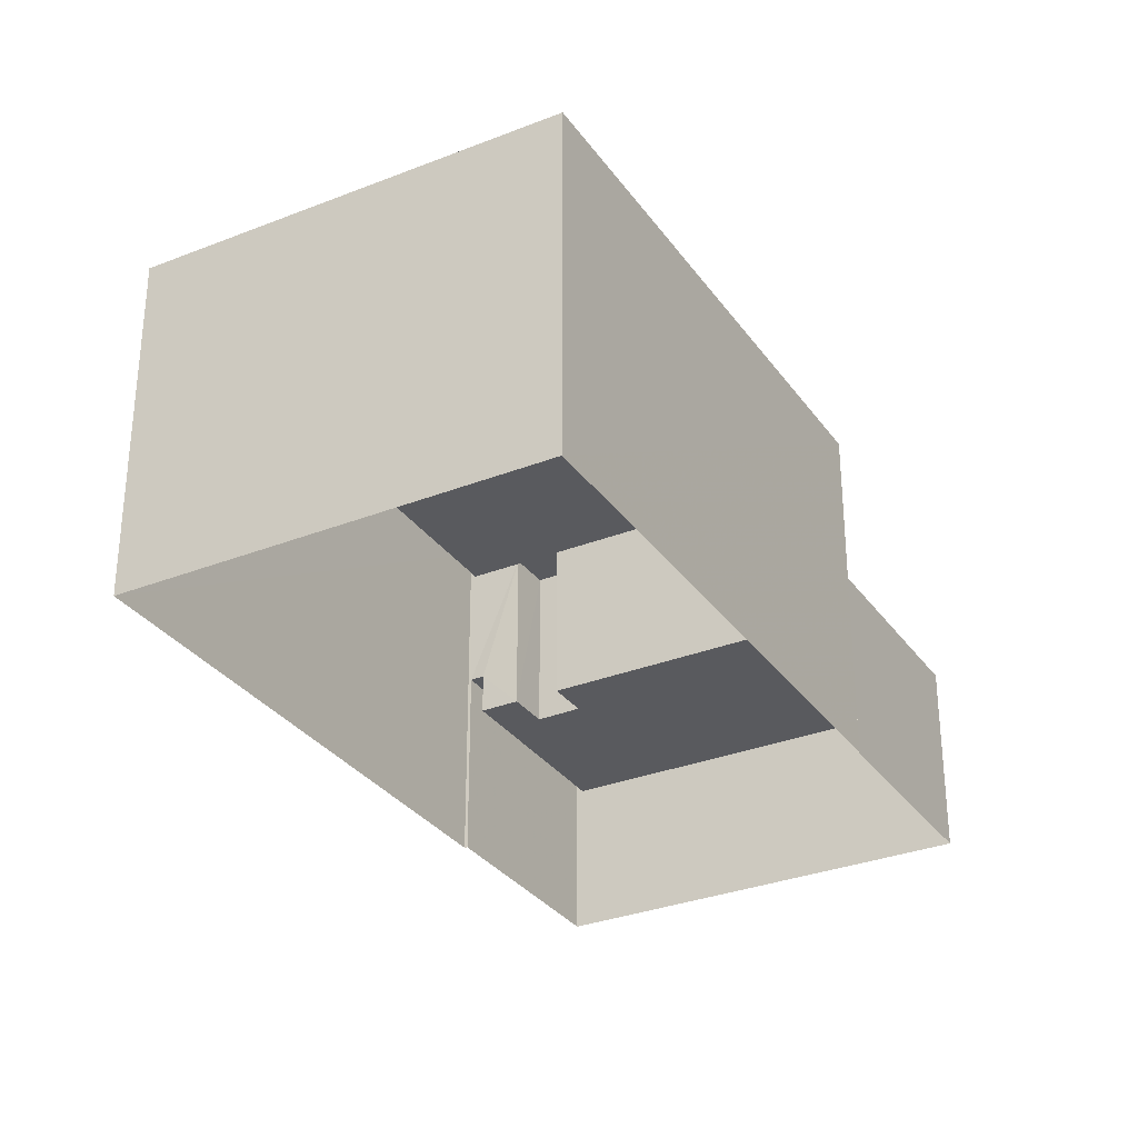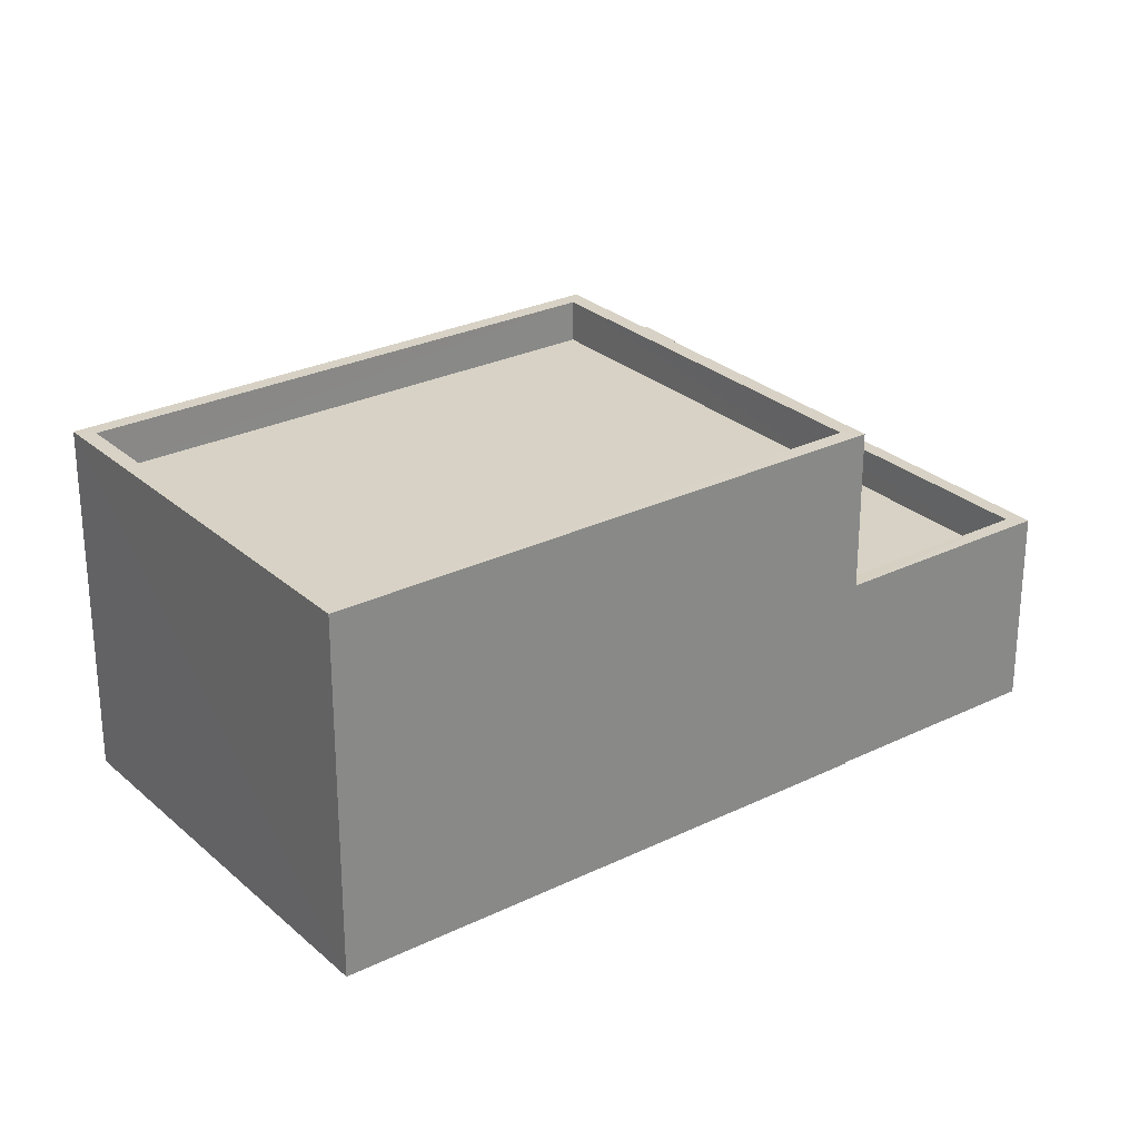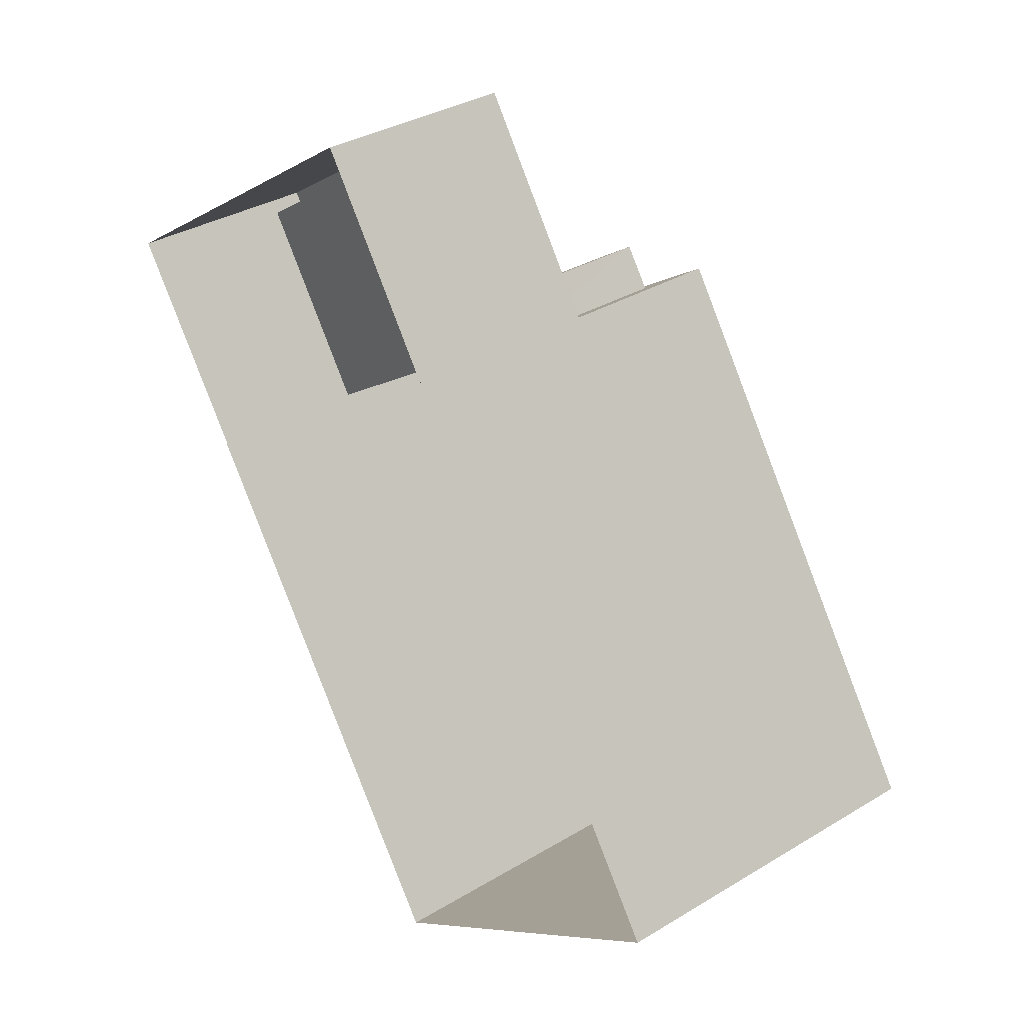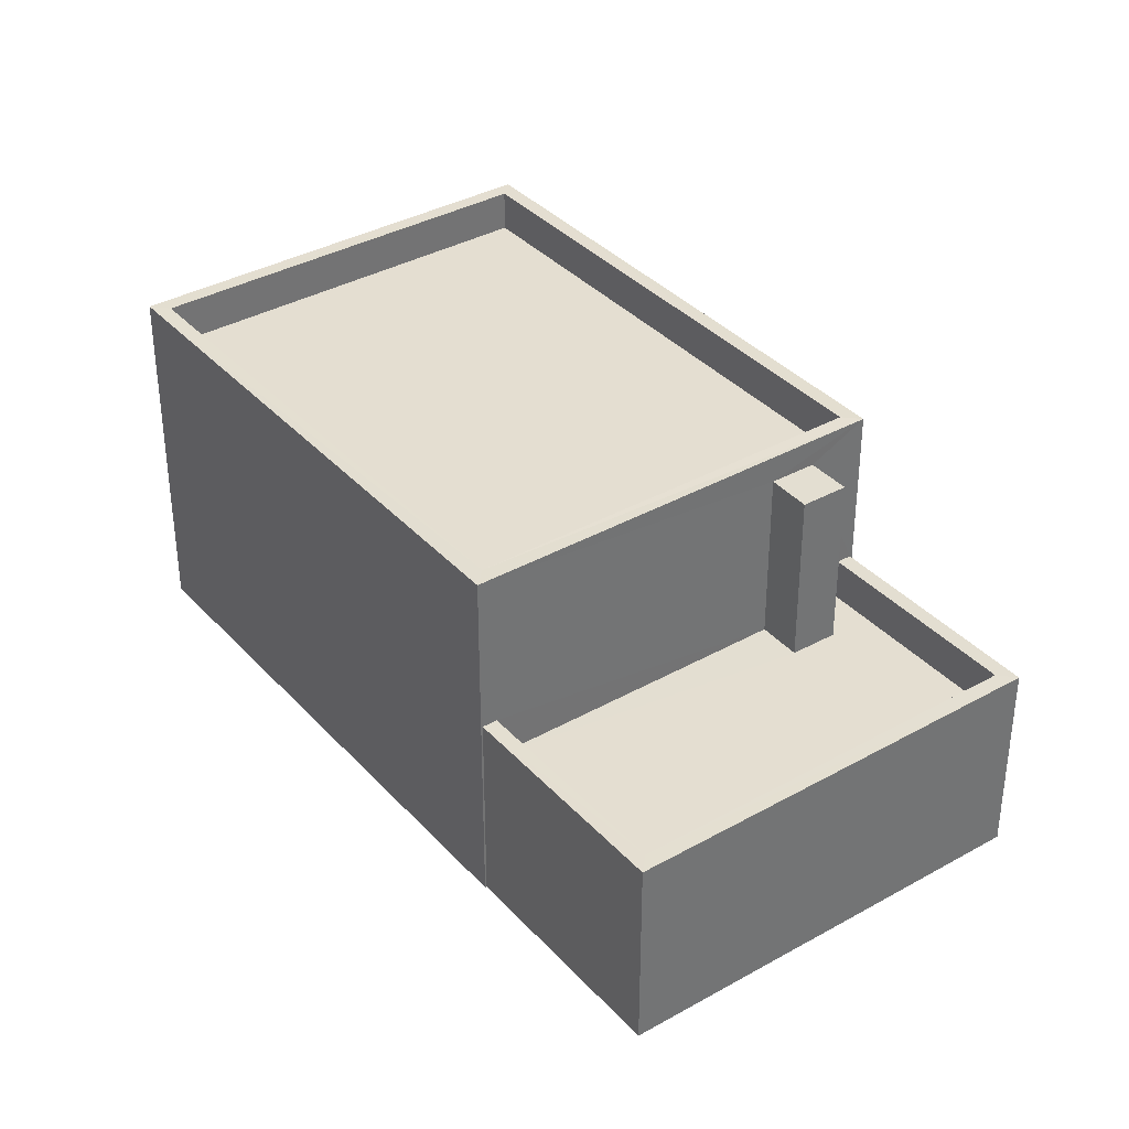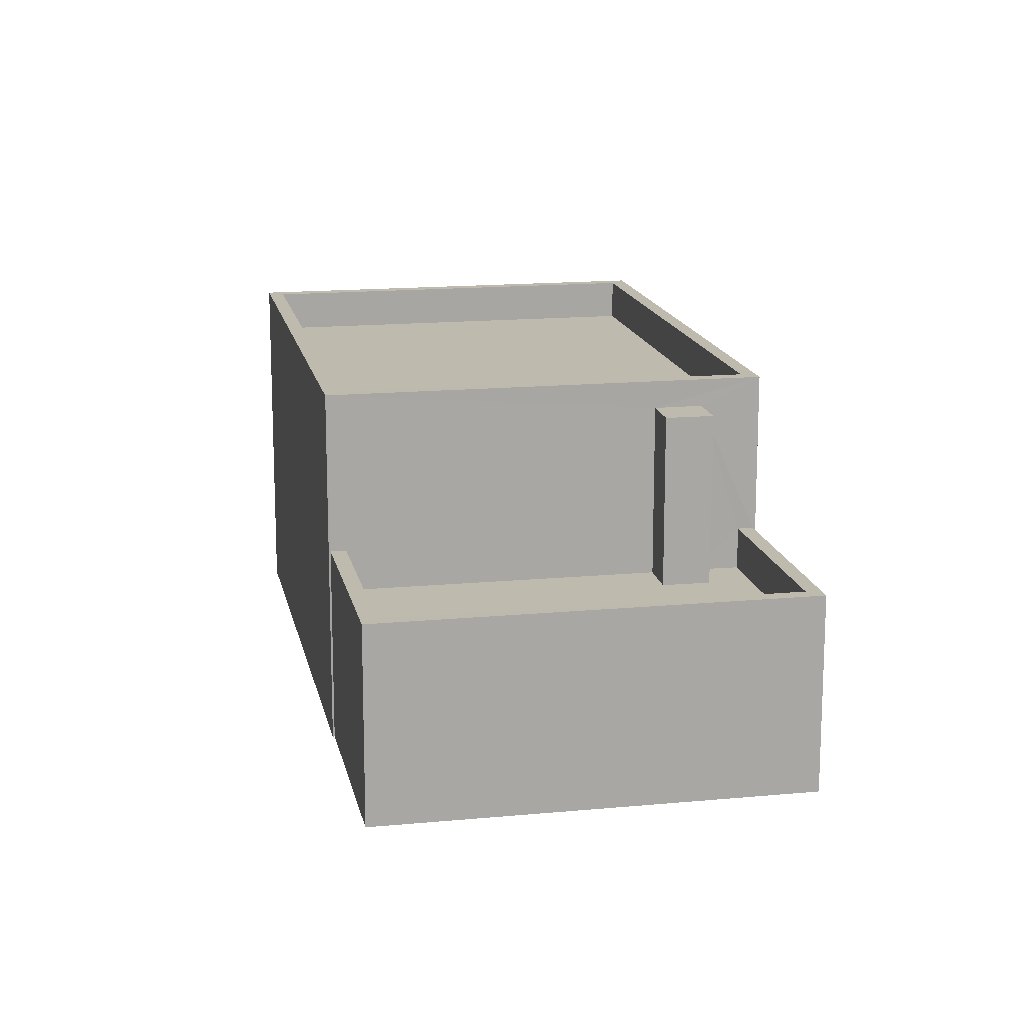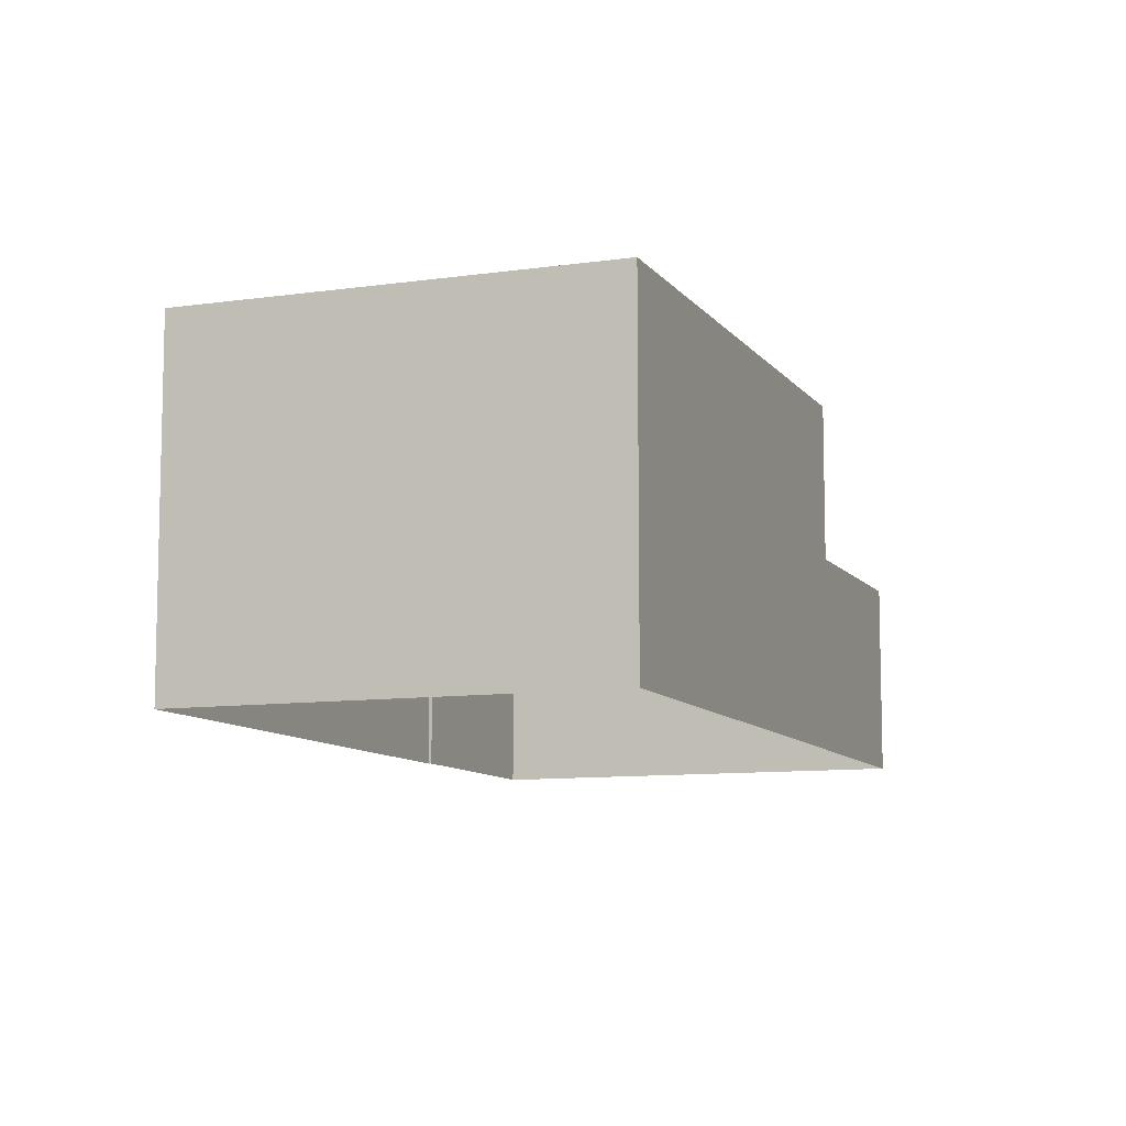
<metadata>
{"format":"obj","ext":"obj","renderer":"f3d","projection":"perspective","resolution":1024,"background":"white","views":[{"elev":-31.4,"azim":-5.1,"up":"+Z"},{"elev":27.4,"azim":18.8,"up":"+Z"},{"elev":34.2,"azim":-129.1,"up":"+Y"},{"elev":36.4,"azim":109.4,"up":"+Z"},{"elev":15.6,"azim":134.4,"up":"+Z"},{"elev":-9.5,"azim":-13.4,"up":"+Z"}]}
</metadata>
<code>
v -8.885e+04 -1.007e+05 2.995
v -8.884e+04 -1.006e+05 2.993
v -8.884e+04 -1.007e+05 2.996
v -8.883e+04 -1.006e+05 2.994
v -8.883e+04 -1.006e+05 2.994
v -8.884e+04 -1.006e+05 2.993
v -8.883e+04 -1.006e+05 2.993
v -8.884e+04 -1.006e+05 2.992
v -8.883e+04 -1.006e+05 9.834
v -8.884e+04 -1.007e+05 9.836
v -8.883e+04 -1.006e+05 9.834
v -8.884e+04 -1.007e+05 9.836
v -8.884e+04 -1.006e+05 5.978
v -8.883e+04 -1.006e+05 5.979
v -8.884e+04 -1.006e+05 5.978
v -8.883e+04 -1.006e+05 5.978
v -8.884e+04 -1.006e+05 5.978
v -8.884e+04 -1.006e+05 5.978
v -8.884e+04 -1.006e+05 5.978
v -8.884e+04 -1.006e+05 5.977
v -8.884e+04 -1.006e+05 9.833
v -8.885e+04 -1.007e+05 9.835
v -8.884e+04 -1.007e+05 9.835
v -8.884e+04 -1.006e+05 9.833
v -8.884e+04 -1.006e+05 9.308
v -8.884e+04 -1.006e+05 9.308
v -8.884e+04 -1.006e+05 9.308
v -8.884e+04 -1.006e+05 9.308
v -8.884e+04 -1.006e+05 6.778
v -8.884e+04 -1.006e+05 6.777
v -8.884e+04 -1.006e+05 6.778
v -8.884e+04 -1.006e+05 6.777
v -8.883e+04 -1.006e+05 6.779
v -8.883e+04 -1.006e+05 6.778
v -8.883e+04 -1.006e+05 6.778
v -8.883e+04 -1.006e+05 6.779
v -8.884e+04 -1.007e+05 9.036
v -8.883e+04 -1.006e+05 9.034
v -8.884e+04 -1.006e+05 9.033
v -8.884e+04 -1.007e+05 9.035
f 1 2 3
f 4 3 5
f 1 6 2
f 7 5 8
f 5 2 8
f 3 2 5
f 9 10 11
f 9 12 10
f 13 14 15
f 14 16 15
f 17 18 19
f 15 16 20
f 18 15 20
f 19 18 20
f 11 21 9
f 22 10 23
f 22 24 21
f 23 10 12
f 9 21 24
f 24 22 23
f 25 26 27
f 28 25 27
f 29 30 31
f 31 30 32
f 33 34 35
f 36 33 35
f 35 34 32
f 30 35 32
f 37 38 39
f 40 37 39
f 1 21 6
f 1 22 21
f 17 27 18
f 17 28 27
f 29 20 30
f 29 19 20
f 22 1 3
f 10 22 3
f 38 24 39
f 38 9 24
f 30 20 16
f 35 30 16
f 2 6 31
f 5 33 4
f 6 21 31
f 13 36 14
f 33 11 4
f 21 11 25
f 17 19 29
f 17 29 28
f 21 25 28
f 13 25 36
f 33 36 11
f 29 31 28
f 31 21 28
f 36 25 11
f 11 3 4
f 11 10 3
f 32 7 8
f 32 34 7
f 24 23 40
f 39 24 40
f 36 35 16
f 14 36 16
f 26 18 27
f 26 15 18
f 5 7 34
f 33 5 34
f 2 32 8
f 2 31 32
f 12 37 40
f 23 12 40
f 13 15 26
f 25 13 26
f 37 9 38
f 37 12 9

</code>
